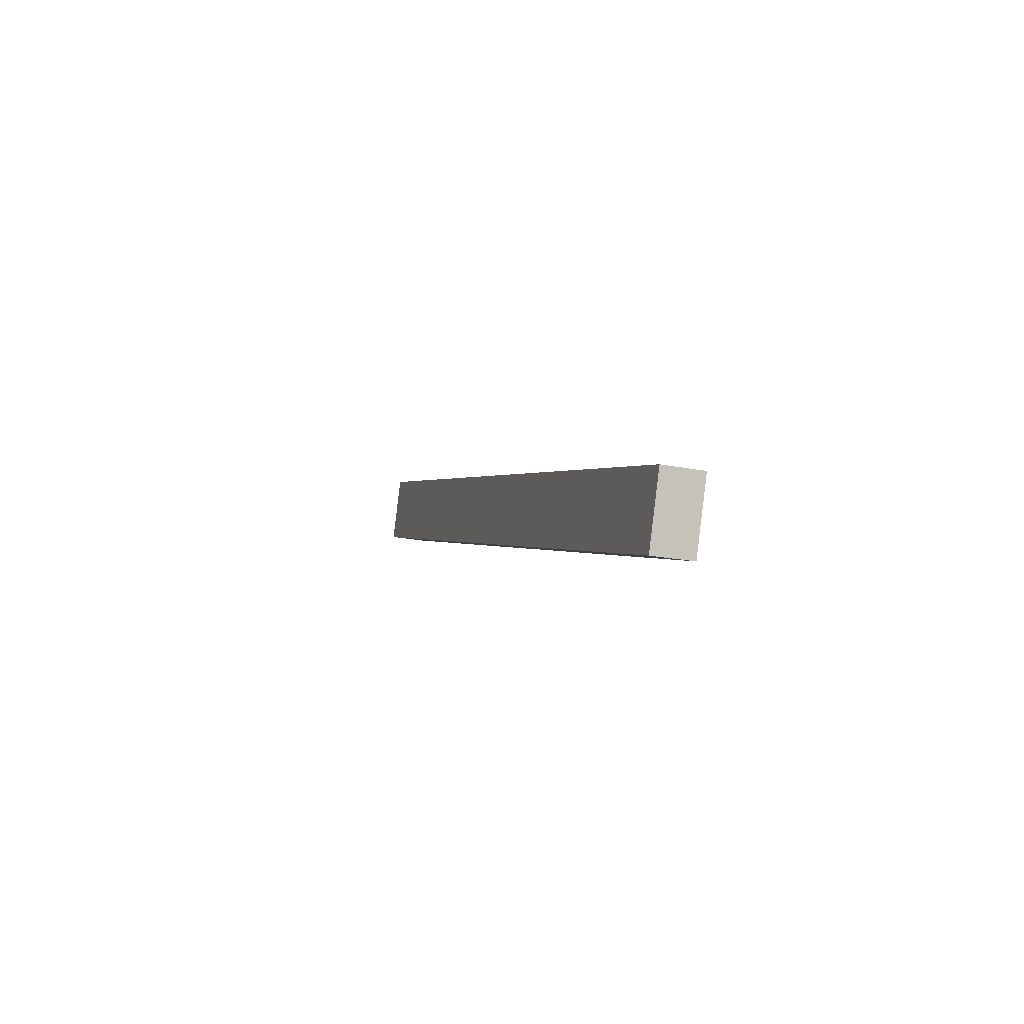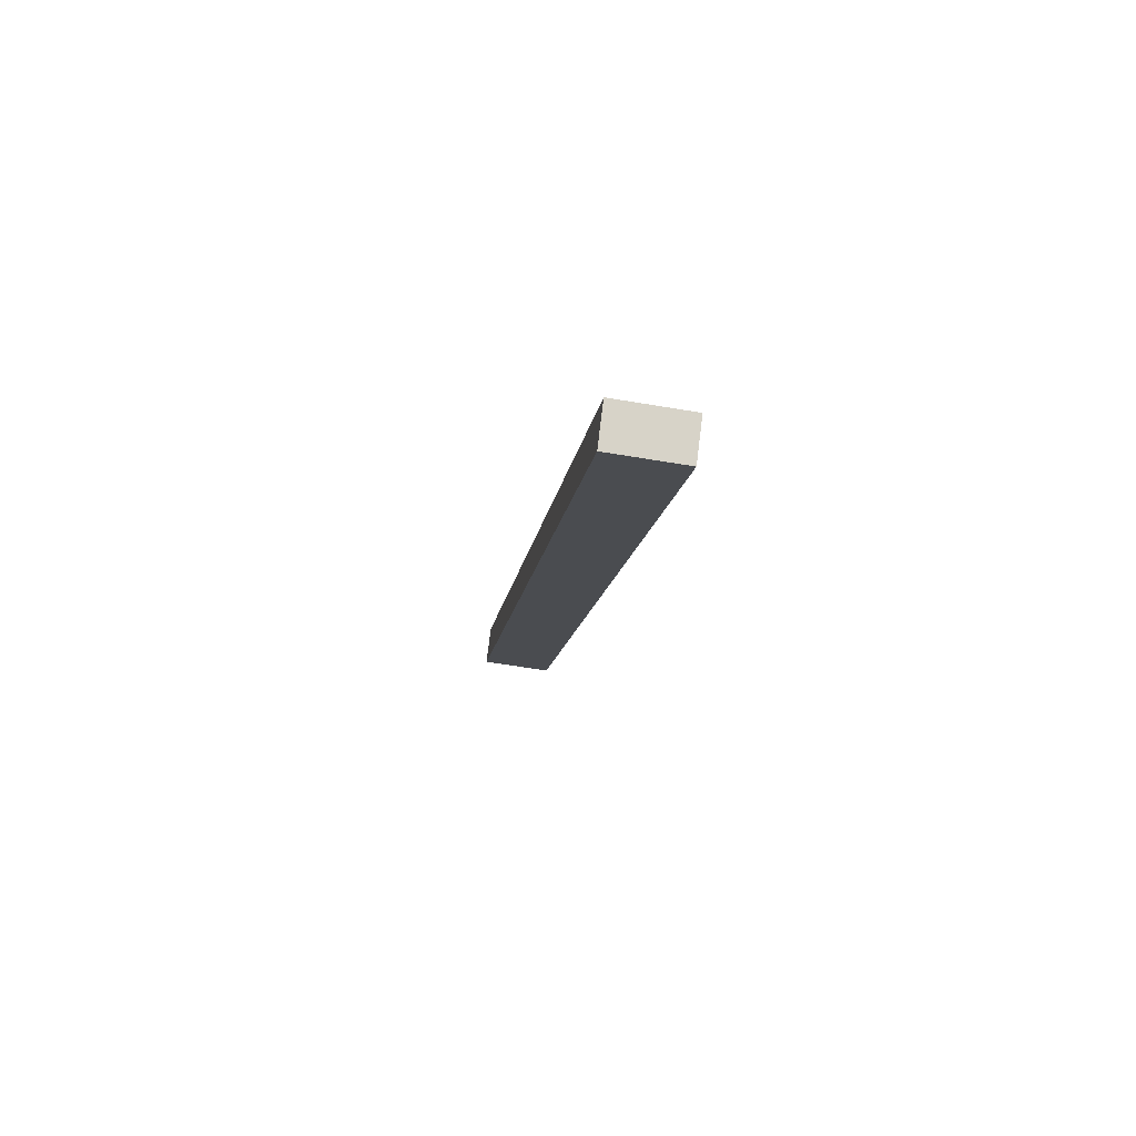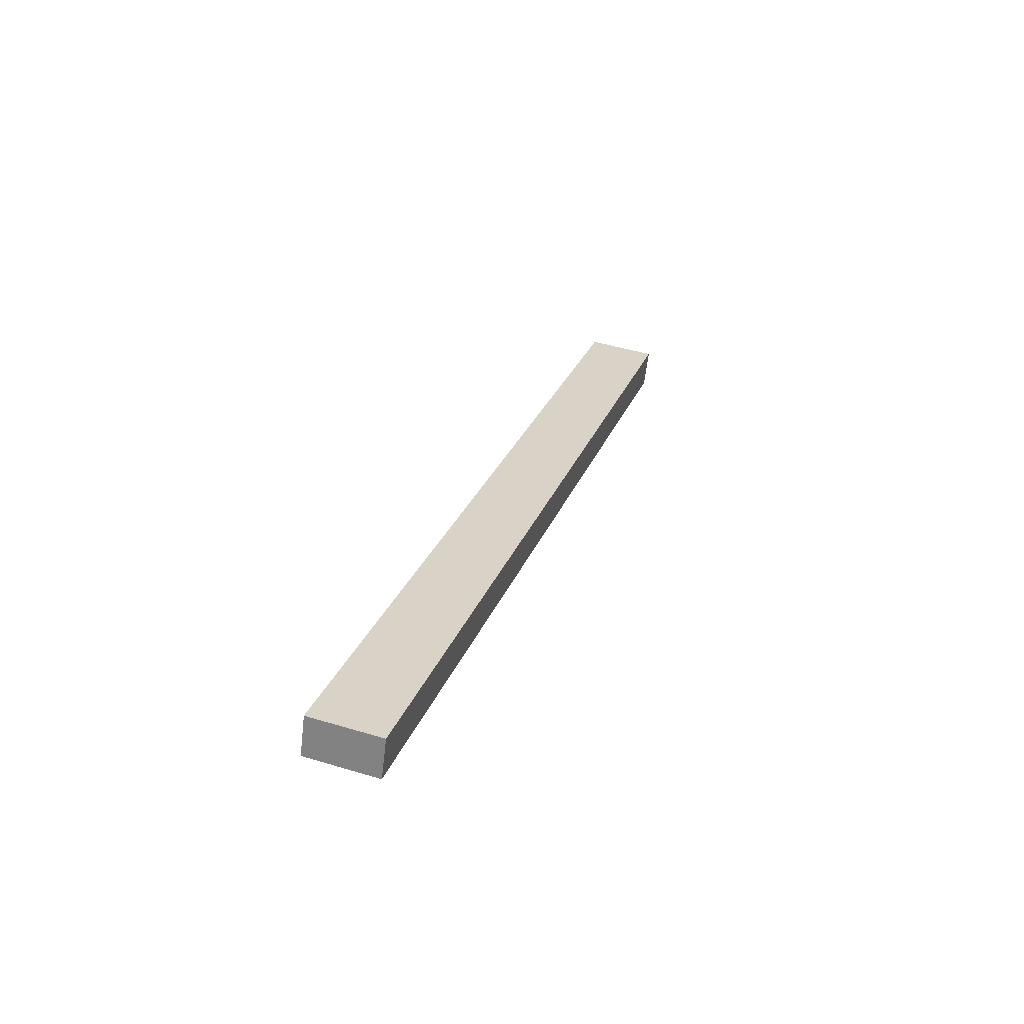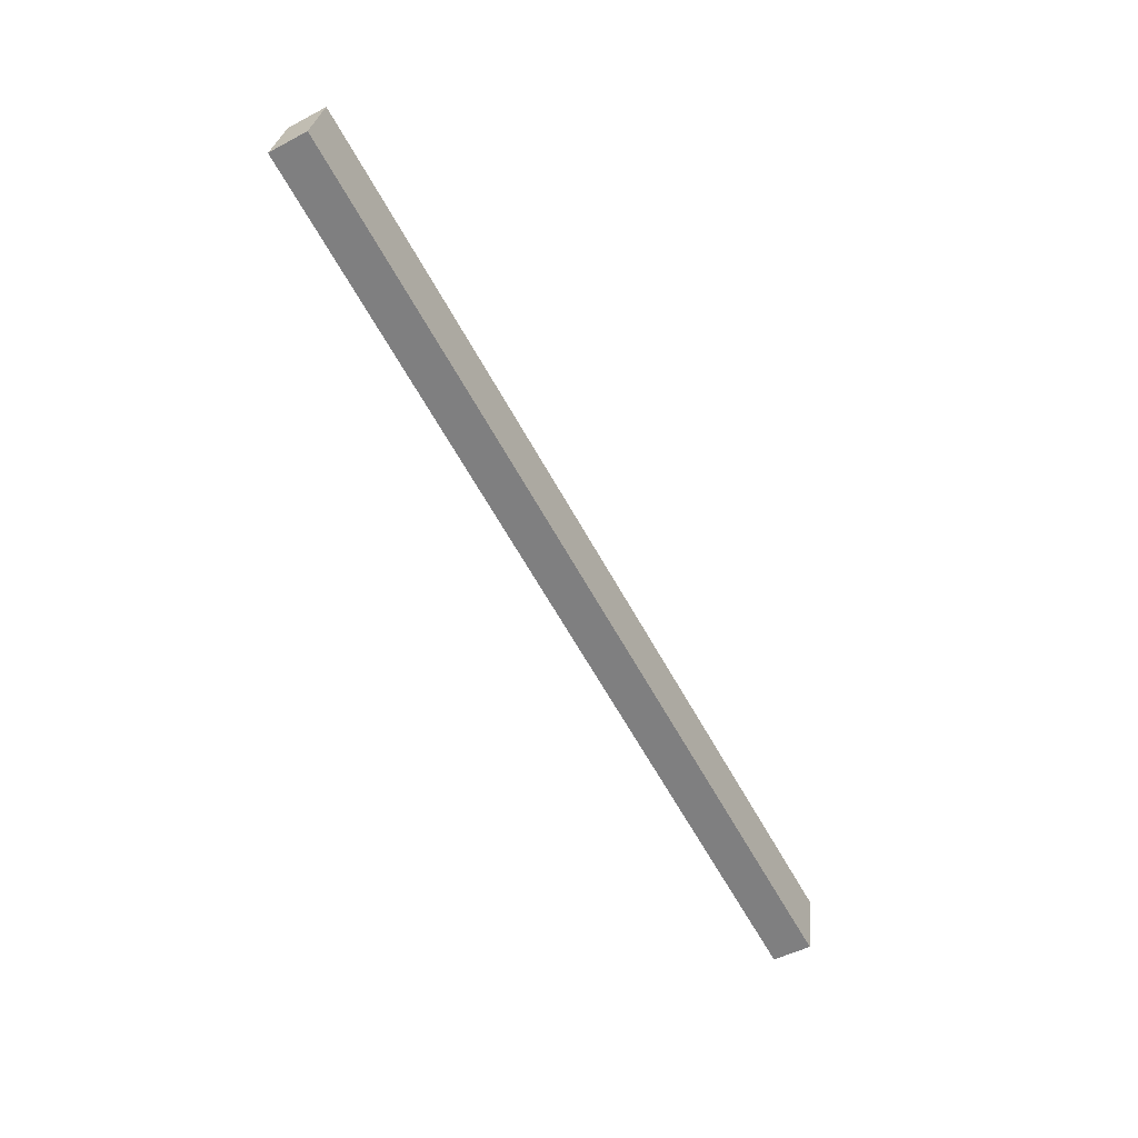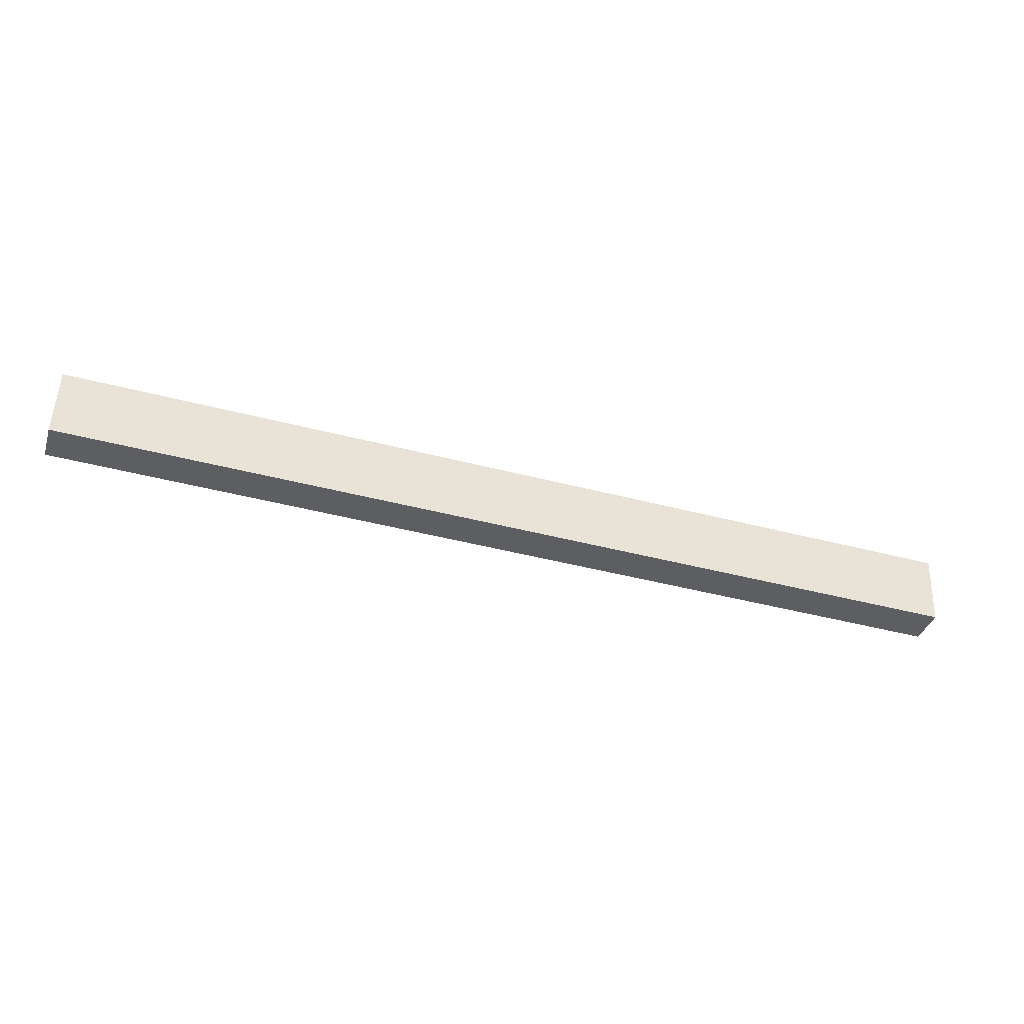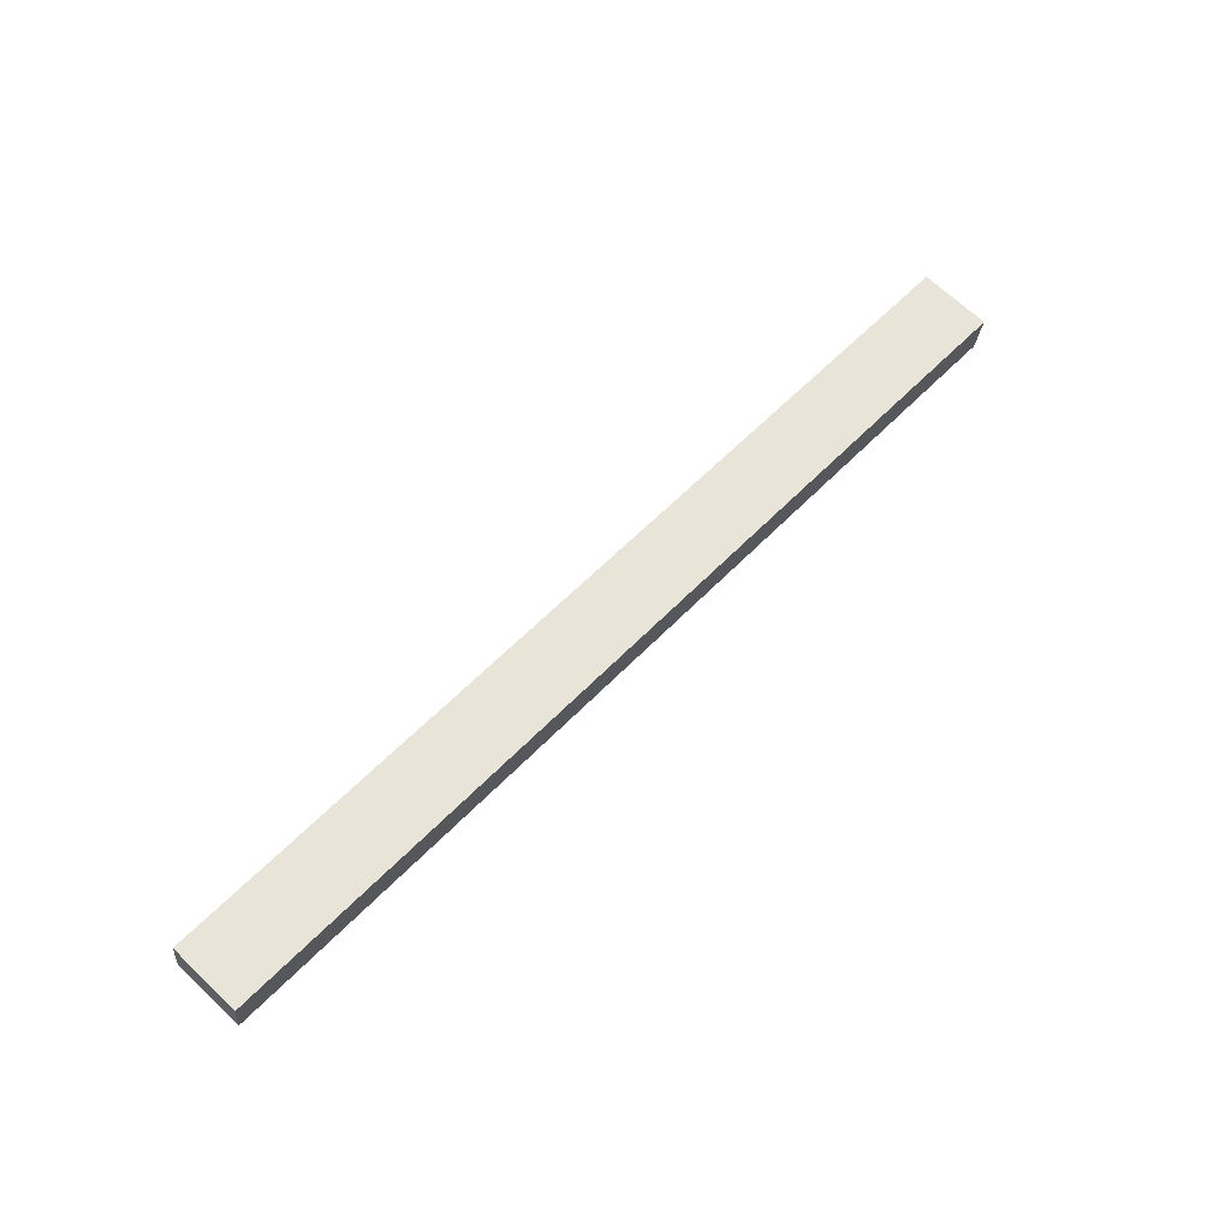
<metadata>
{"format":"obj","ext":"obj","renderer":"f3d","projection":"perspective","resolution":1024,"background":"white","views":[{"elev":0.1,"azim":-106.0,"up":"+Z"},{"elev":-11.9,"azim":-97.1,"up":"+Y"},{"elev":25.2,"azim":-73.0,"up":"+Y"},{"elev":-64.3,"azim":-60.9,"up":"+Z"},{"elev":-44.3,"azim":-17.0,"up":"+Z"},{"elev":57.8,"azim":-47.0,"up":"+Y"}]}
</metadata>
<code>
o #ID1303
v 0.1823 0.02288 -0.04998
v 0.1731 0.0228 -0.04929
v 0.1731 0.02288 -0.04998
v 0.1823 0.0228 -0.04929
v 0.1731 0.02327 -0.04994
v 0.1823 0.02288 -0.04998
v 0.1731 0.02288 -0.04998
v 0.1823 0.02327 -0.04994
v 0.1823 0.02288 -0.04998
v 0.1823 0.02319 -0.04924
v 0.1823 0.0228 -0.04929
v 0.1823 0.02327 -0.04994
v 0.1823 0.02319 -0.04924
v 0.1731 0.0228 -0.04929
v 0.1823 0.0228 -0.04929
v 0.1731 0.02319 -0.04924
v 0.1731 0.02327 -0.04994
v 0.1731 0.0228 -0.04929
v 0.1731 0.02319 -0.04924
v 0.1731 0.02288 -0.04998
v 0.1823 0.02319 -0.04924
v 0.1731 0.02327 -0.04994
v 0.1731 0.02319 -0.04924
v 0.1823 0.02327 -0.04994
f 1 2 3
f 3 2 1
f 2 1 4
f 4 1 2
f 5 6 7
f 7 6 5
f 6 5 8
f 8 5 6
f 9 10 11
f 11 10 9
f 10 9 12
f 12 9 10
f 13 14 15
f 15 14 13
f 14 13 16
f 16 13 14
f 17 18 19
f 19 18 17
f 18 17 20
f 20 17 18
f 21 22 23
f 23 22 21
f 22 21 24
f 24 21 22

</code>
